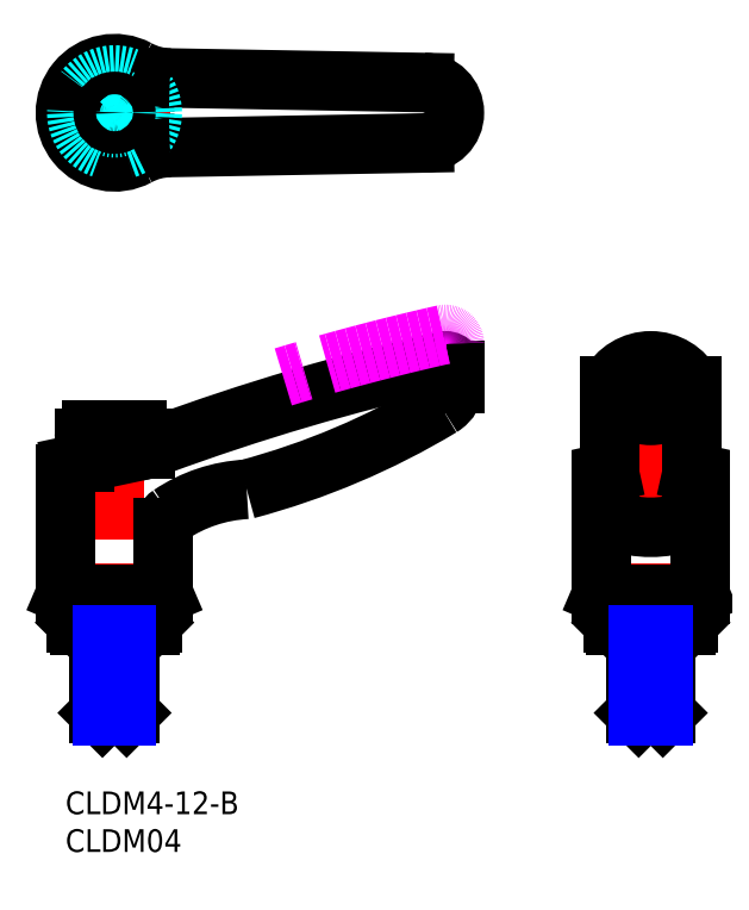
<metadata>
{"format":"dxf","ext":"dxf","renderer":"ezdxf+matplotlib","layout":"modelspace","background":"white","min_lineweight":24,"dpi":150}
</metadata>
<code>
0
SECTION
2
ENTITIES
0
INSERT
8
MSM_CONTINUOUS
2
*U7
10
0
20
0
30
0
0
INSERT
8
MSM_CONTINUOUS
2
*U8
10
0
20
0
30
0
0
LINE
8
MSM_CENTER
10
6.5
20
8
30
0
11
6.5
21
49.8
31
0
0
LINE
8
MSM_CONTINUOUS
10
-1.42e-14
20
42.03
30
0
11
-1.42e-14
21
26.09
31
0
0
LINE
8
MSM_CONTINUOUS
10
13
20
26.09
30
0
11
13
21
34.97
31
0
0
LINE
8
MSM_CONTINUOUS
10
1.866
20
22
30
0
11
11.13
21
22
31
0
0
LINE
8
MSM_CONTINUOUS
10
1.5
20
22.37
30
0
11
11.5
21
22.37
31
0
0
LINE
8
MSM_CONTINUOUS
10
-1.42e-14
20
26.09
30
0
11
13
21
26.09
31
0
0
LINE
8
MSM_CONTINUOUS
10
0.2008
20
26
30
0
11
12.8
21
26
31
0
0
LINE
8
MSM_CONTINUOUS
10
-1.42e-14
20
26.09
30
0
11
0.2008
21
26
31
0
0
LINE
8
MSM_CONTINUOUS
10
1.5
20
26
30
0
11
1.5
21
22.37
31
0
0
LINE
8
MSM_CONTINUOUS
10
1.866
20
22
30
0
11
1.5
21
22.37
31
0
0
LINE
8
MSM_CONTINUOUS
10
8.5
20
22
30
0
11
8.5
21
10.4
31
0
0
LINE
8
MSM_CONTINUOUS
10
4.5
20
22
30
0
11
4.5
21
10.4
31
0
0
LINE
8
MSM_CONTINUOUS
10
8.5
20
10.4
30
0
11
8.1
21
10
31
0
0
LINE
8
MSM_CONTINUOUS
10
4.5
20
10.4
30
0
11
4.9
21
10
31
0
0
LINE
8
MSM_CONTINUOUS
10
8.1
20
10
30
0
11
4.9
21
10
31
0
0
LINE
8
MSM_CONTINUOUS
10
8.5
20
10.4
30
0
11
4.5
21
10.4
31
0
0
LINE
8
MSM_CONTINUOUS
10
4.5
20
20.8
30
0
11
8.5
21
20.8
31
0
0
LINE
8
MSM_CONTINUOUS
10
13
20
26.09
30
0
11
12.8
21
26
31
0
0
LINE
8
MSM_CONTINUOUS
10
11.13
20
22
30
0
11
11.5
21
22.37
31
0
0
LINE
8
MSM_CONTINUOUS
10
11.5
20
26
30
0
11
11.5
21
22.37
31
0
0
ARC
8
MSM_CONTINUOUS
10
3.5
20
46.8
30
0
40
1
50
90
51
180
0
ARC
8
MSM_CONTINUOUS
10
9.5
20
46.8
30
0
40
1
50
0
51
90
0
LINE
8
MSM_CONTINUOUS
10
2.5
20
43.53
30
0
11
2.5
21
46.8
31
0
0
LINE
8
MSM_CONTINUOUS
10
3.5
20
47.8
30
0
11
9.5
21
47.8
31
0
0
LINE
8
MSM_CONTINUOUS
10
10.5
20
46.8
30
0
11
10.5
21
45.26
31
0
0
LINE
8
MSM_CENTER
10
77.5
20
8
30
0
11
77.5
21
59
31
0
0
LINE
8
MSM_CONTINUOUS
10
71
20
41.25
30
0
11
71
21
26.09
31
0
0
LINE
8
MSM_CONTINUOUS
10
84
20
41.25
30
0
11
84
21
26.09
31
0
0
LINE
8
MSM_CONTINUOUS
10
79.5
20
22
30
0
11
79.5
21
10.4
31
0
0
LINE
8
MSM_CONTINUOUS
10
75.5
20
22
30
0
11
75.5
21
10.4
31
0
0
LINE
8
MSM_CONTINUOUS
10
79.5
20
10.4
30
0
11
75.5
21
10.4
31
0
0
LINE
8
MSM_CONTINUOUS
10
79.1
20
10
30
0
11
75.9
21
10
31
0
0
LINE
8
MSM_CONTINUOUS
10
75.5
20
10.4
30
0
11
75.9
21
10
31
0
0
LINE
8
MSM_CONTINUOUS
10
79.5
20
10.4
30
0
11
79.1
21
10
31
0
0
LINE
8
MSM_CONTINUOUS
10
72.5
20
22.37
30
0
11
82.5
21
22.37
31
0
0
LINE
8
MSM_CONTINUOUS
10
71
20
26.09
30
0
11
84
21
26.09
31
0
0
LINE
8
MSM_CONTINUOUS
10
72.5
20
26
30
0
11
83.8
21
26
31
0
0
LINE
8
MSM_CONTINUOUS
10
75.5
20
20.8
30
0
11
79.5
21
20.8
31
0
0
LINE
8
MSM_CONTINUOUS
10
71.2
20
26
30
0
11
72.5
21
26
31
0
0
LINE
8
MSM_CONTINUOUS
10
71
20
26.09
30
0
11
71.2
21
26
31
0
0
LINE
8
MSM_CONTINUOUS
10
72.87
20
22
30
0
11
72.5
21
22.37
31
0
0
LINE
8
MSM_CONTINUOUS
10
72.5
20
26
30
0
11
72.5
21
22.37
31
0
0
LINE
8
MSM_CONTINUOUS
10
72.87
20
22
30
0
11
82.13
21
22
31
0
0
LINE
8
MSM_CONTINUOUS
10
82.13
20
22
30
0
11
82.5
21
22.37
31
0
0
LINE
8
MSM_CONTINUOUS
10
84
20
26.09
30
0
11
83.8
21
26
31
0
0
LINE
8
MSM_CONTINUOUS
10
82.5
20
26
30
0
11
82.5
21
22.37
31
0
0
ARC
8
MSM_CONTINUOUS
10
77.5
20
54.38
30
0
40
4.599
50
217
51
323
0
LINE
8
MSM_CONTINUOUS
10
83
20
53.65
30
0
11
83
21
36.67
31
0
0
LINE
8
MSM_CONTINUOUS
10
72
20
53.65
30
0
11
72
21
36.67
31
0
0
LINE
8
MSM_CONTINUOUS
10
71.73
20
42.21
30
0
11
72
21
42.27
31
0
0
ARC
8
MSM_CONTINUOUS
10
72
20
41.25
30
0
40
1
50
105.7
51
180
0
LINE
8
MSM_CONTINUOUS
10
83.27
20
42.21
30
0
11
83
21
42.27
31
0
0
ARC
8
MSM_CONTINUOUS
10
83
20
41.25
30
0
40
1
50
0
51
74.28
0
ARC
8
MSM_CONTINUOUS
10
77.5
20
50.8
30
0
40
6.196
50
27.32
51
152.7
0
LINE
8
MSM_CONTINUOUS
10
51.5
20
54.01
30
0
11
51.5
21
55.8
31
0
0
LINE
8
MSM_CENTER
10
6.5
20
81.34
30
0
11
6.5
21
98.34
31
0
0
LINE
8
MSM_CENTER
10
-2
20
89.84
30
0
11
15
21
89.84
31
0
0
CIRCLE
8
MSM_CONTINUOUS
10
6.5
20
89.84
30
0
40
4
0
LINE
8
MSM_NARROW
10
4.879
20
20.8
30
0
11
4.879
21
10.02
31
0
0
LINE
8
MSM_NARROW
10
8.121
20
20.8
30
0
11
8.121
21
10.02
31
0
0
LINE
8
MSM_NARROW
10
75.88
20
20.8
30
0
11
75.88
21
10.02
31
0
0
LINE
8
MSM_NARROW
10
79.12
20
20.8
30
0
11
79.12
21
10.02
31
0
0
LINE
8
MSM_CONTINUOUS
10
0.9505
20
43.2
30
0
11
9.572
21
45.03
31
0
0
ARC
8
MSM_CONTINUOUS
10
50.3
20
55.8
30
0
40
1.2
50
0
51
102.3
0
ARC
8
MSM_CONTINUOUS
10
1.2
20
42.03
30
0
40
1.2
50
102
51
180
0
ARC
8
MSM_CONTINUOUS
10
-1.792
20
136.6
30
0
40
100
50
284.9
51
301
0
ARC
8
MSM_CONTINUOUS
10
25.04
20
20.03
30
0
40
20
50
92.97
51
123.9
0
ARC
8
MSM_CONTINUOUS
10
15
20
34.97
30
0
40
2
50
123.9
51
180
0
ARC
8
MSM_CONTINUOUS
10
47.9
20
54.01
30
0
40
3.6
50
301
51
0
0
ARC
8
MSM_CONTINUOUS
10
116
20
-235.7
30
0
40
300
50
102.7
51
110.2
0
ARC
8
MSM_CONTINUOUS
10
5.414
20
64.6
30
0
40
20
50
282
51
290.2
0
ARC
8
MSM_IMAGINARY
10
116
20
-232.2
30
0
40
300
50
102.7
51
106.9
0
ARC
8
MSM_IMAGINARY
10
50.3
20
59.3
30
0
40
1.2
50
0
51
102.3
0
LINE
8
MSM_CONTINUOUS
10
8
20
90.71
30
0
11
6.5
21
91.58
31
0
0
LINE
8
MSM_CONTINUOUS
10
6.5
20
91.58
30
0
11
5
21
90.71
31
0
0
LINE
8
MSM_CONTINUOUS
10
5
20
90.71
30
0
11
5
21
88.98
31
0
0
LINE
8
MSM_CONTINUOUS
10
5
20
88.98
30
0
11
6.5
21
88.11
31
0
0
LINE
8
MSM_CONTINUOUS
10
6.5
20
88.11
30
0
11
8
21
88.98
31
0
0
LINE
8
MSM_CONTINUOUS
10
8
20
88.98
30
0
11
8
21
90.71
31
0
0
ARC
8
MSM_CONTINUOUS
10
6.5
20
89.84
30
0
40
6.5
50
61.59
51
298.4
0
LINE
8
MSM_CONTINUOUS
10
13.84
20
85.24
30
0
11
47.5
21
85.84
31
0
0
LINE
8
MSM_CONTINUOUS
10
13.84
20
94.44
30
0
11
47.5
21
93.84
31
0
0
ARC
8
MSM_CONTINUOUS
10
47.5
20
89.84
30
0
40
4
50
270
51
90
0
CIRCLE
8
MSM_DASHED
10
6.5
20
89.84
30
0
40
5
0
CIRCLE
8
MSM_DASHED
10
6.5
20
89.84
30
0
40
2
0
ARC
8
MSM_CONTINUOUS
10
73.37
20
37.09
30
0
40
1.443
50
197.3
51
242.7
0
ARC
8
MSM_CONTINUOUS
10
81.67
20
37.06
30
0
40
1.398
50
296.5
51
343.4
0
ARC
8
MSM_CONTINUOUS
10
77.5
20
49.03
30
0
40
14.06
50
250.1
51
289.9
0
CIRCLE
8
MSM_CONTINUOUS
10
6.5
20
89.84
30
0
40
1.5
0
ARC
8
MSM_CONTINUOUS
10
13.94
20
103.4
30
0
40
9
50
241.1
51
269.4
0
ARC
8
MSM_CONTINUOUS
10
13.94
20
76.25
30
0
40
9
50
90.63
51
118.9
0
ENDSEC
0
EOF

</code>
